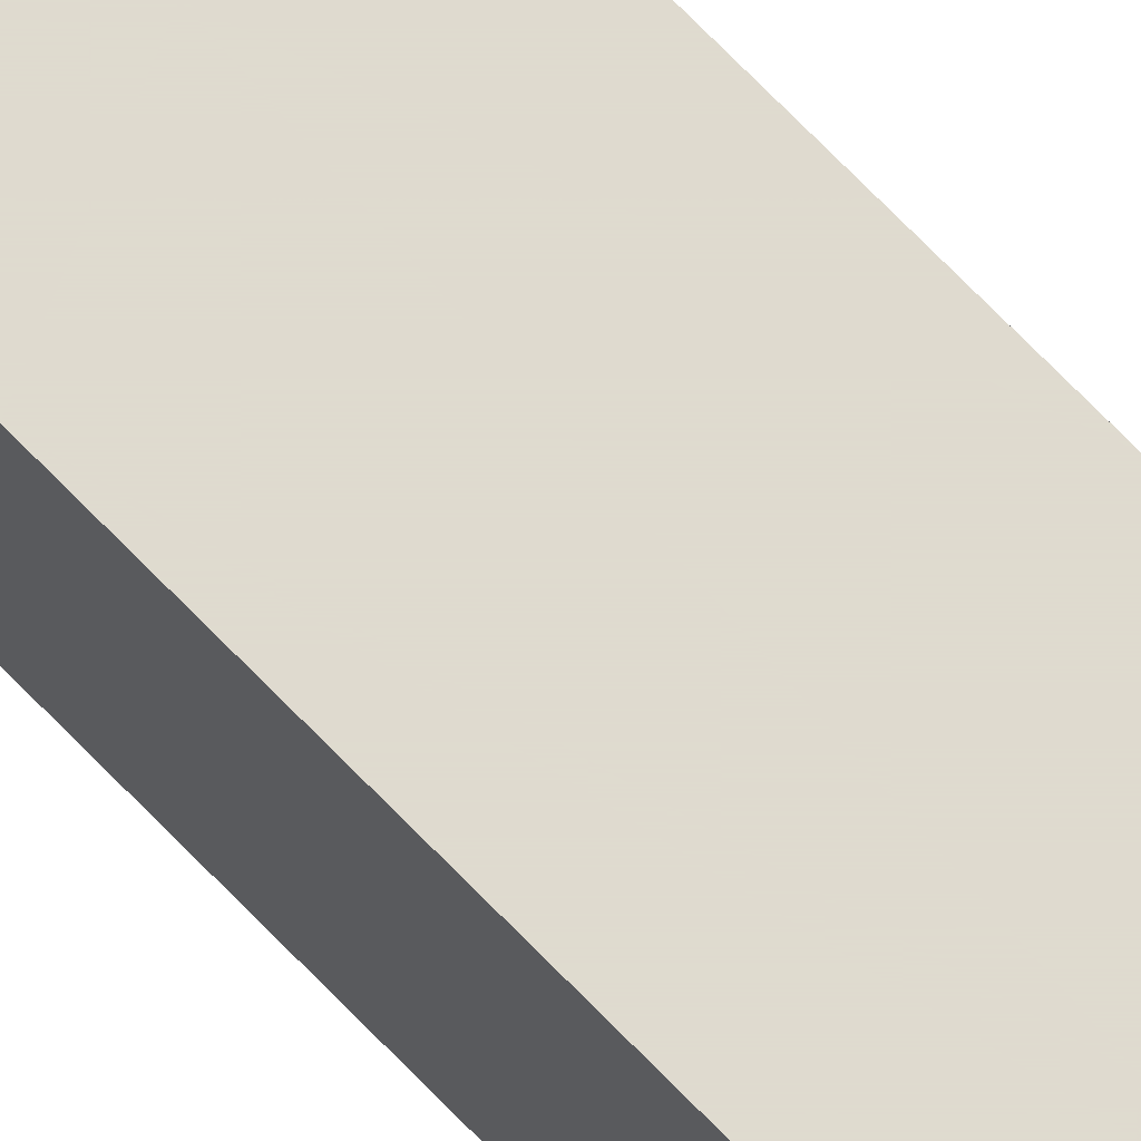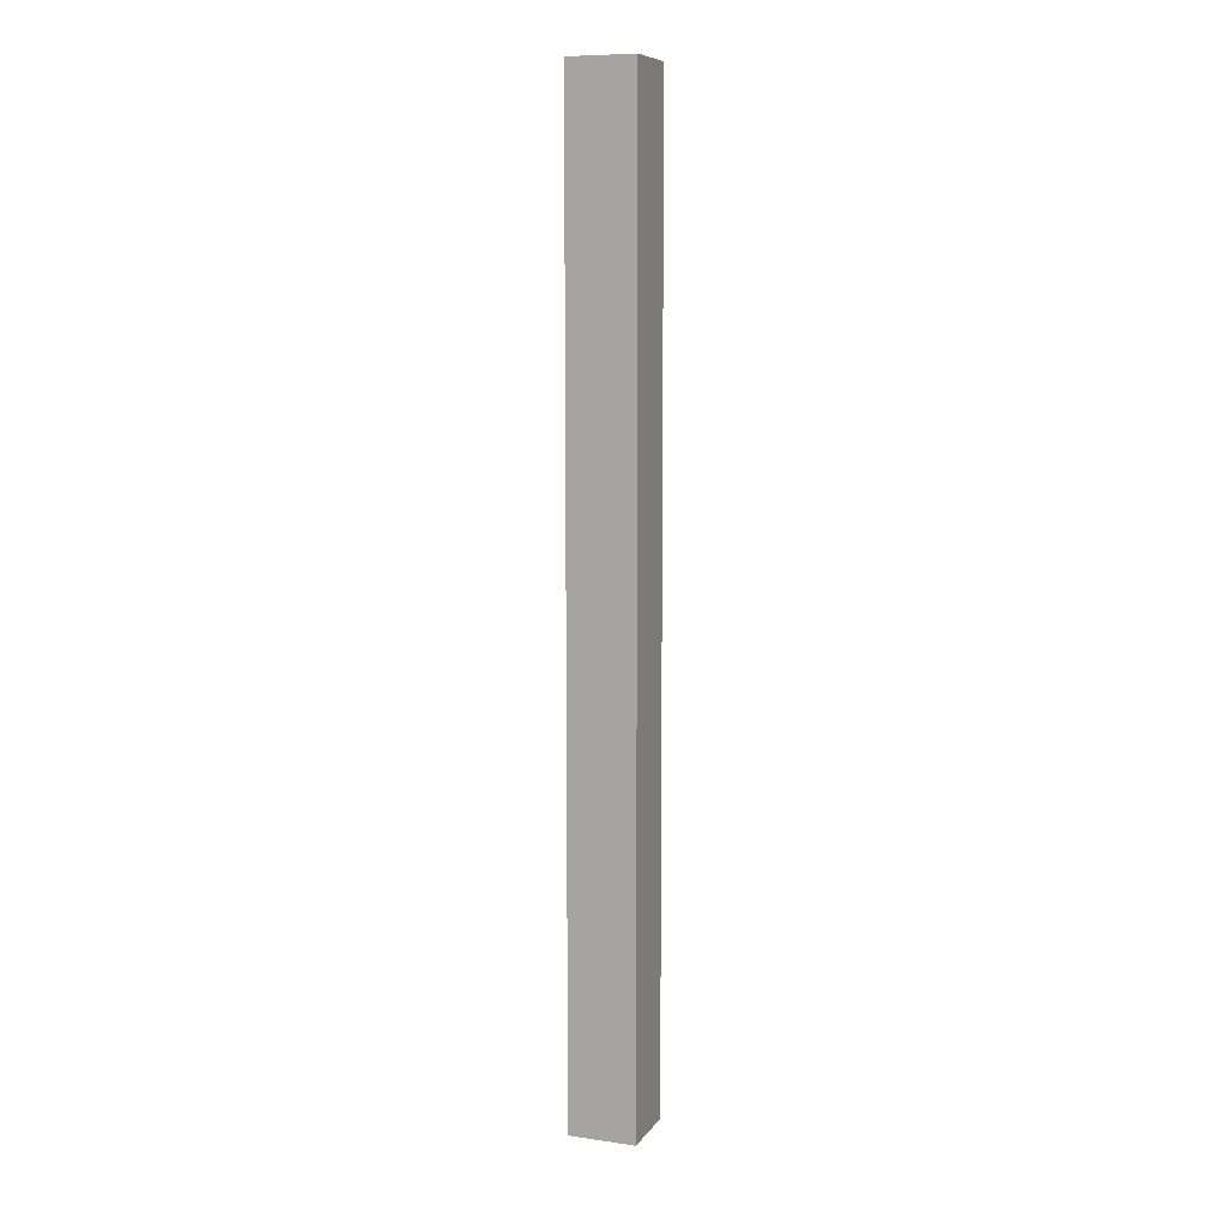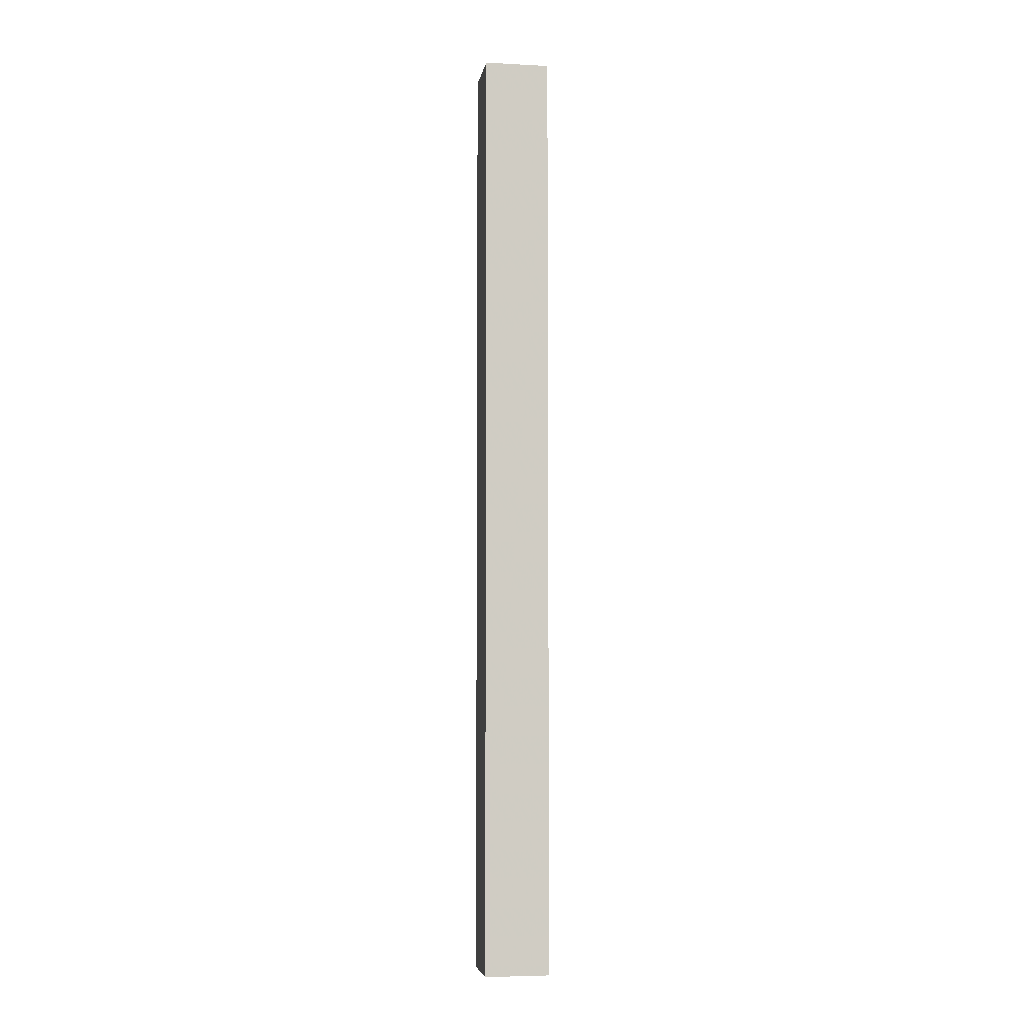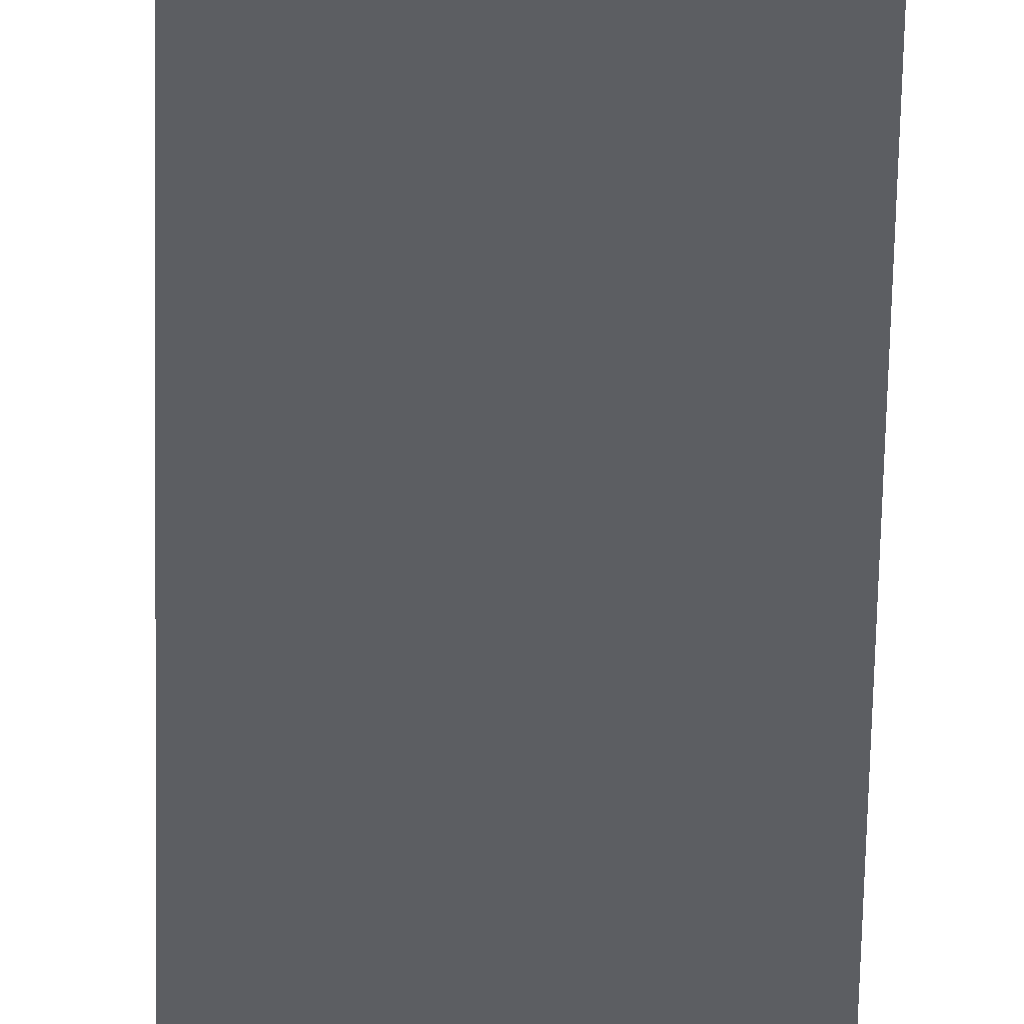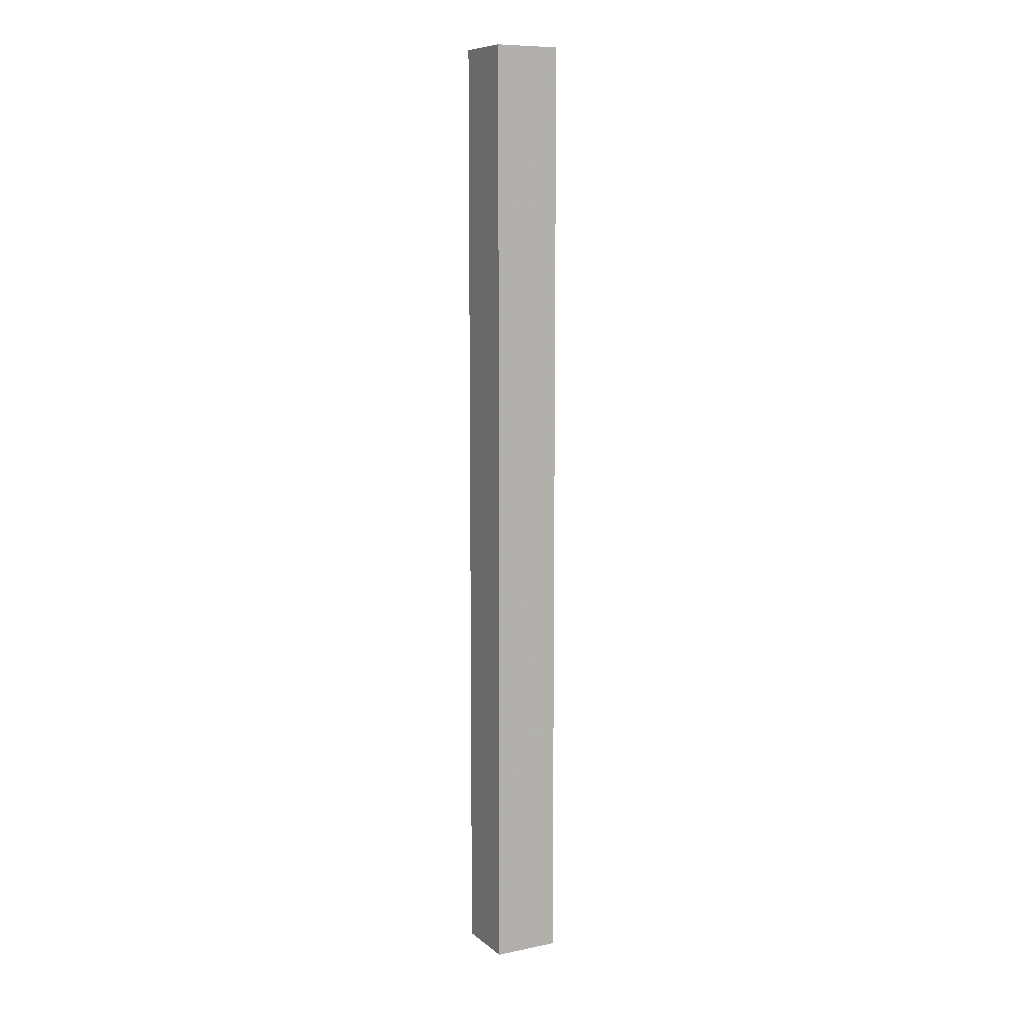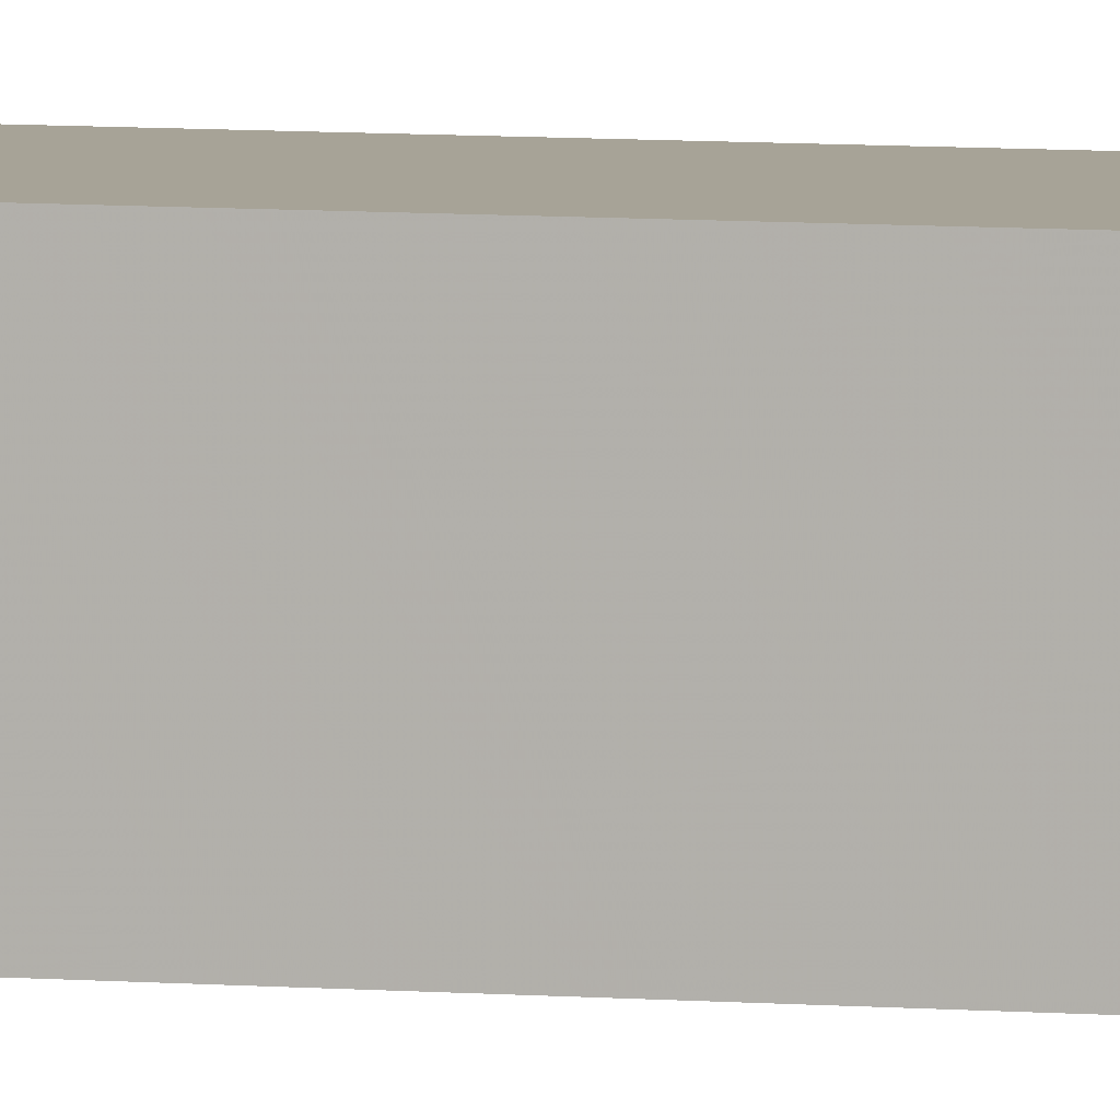
<metadata>
{"format":"obj","ext":"obj","renderer":"f3d","projection":"perspective","resolution":1024,"background":"white","views":[{"elev":70.6,"azim":136.0,"up":"+Z"},{"elev":9.0,"azim":110.5,"up":"+Y"},{"elev":-5.4,"azim":80.7,"up":"+Y"},{"elev":-37.5,"azim":-0.8,"up":"+Z"},{"elev":9.3,"azim":152.0,"up":"+Y"},{"elev":6.7,"azim":103.9,"up":"+Z"}]}
</metadata>
<code>
o Box2374
v -0.3653 0.7716 0.3474
v -0.3653 0.7716 0.3369
v -0.3549 0.7716 0.3369
v -0.3549 0.7716 0.3474
v -0.3653 0.9227 0.3474
v -0.3549 0.9227 0.3474
v -0.3549 0.9227 0.3369
v -0.3653 0.9227 0.3369
f 1 2 3 4
f 5 6 7 8
f 1 4 6 5
f 4 3 7 6
f 3 2 8 7
f 2 1 5 8

</code>
